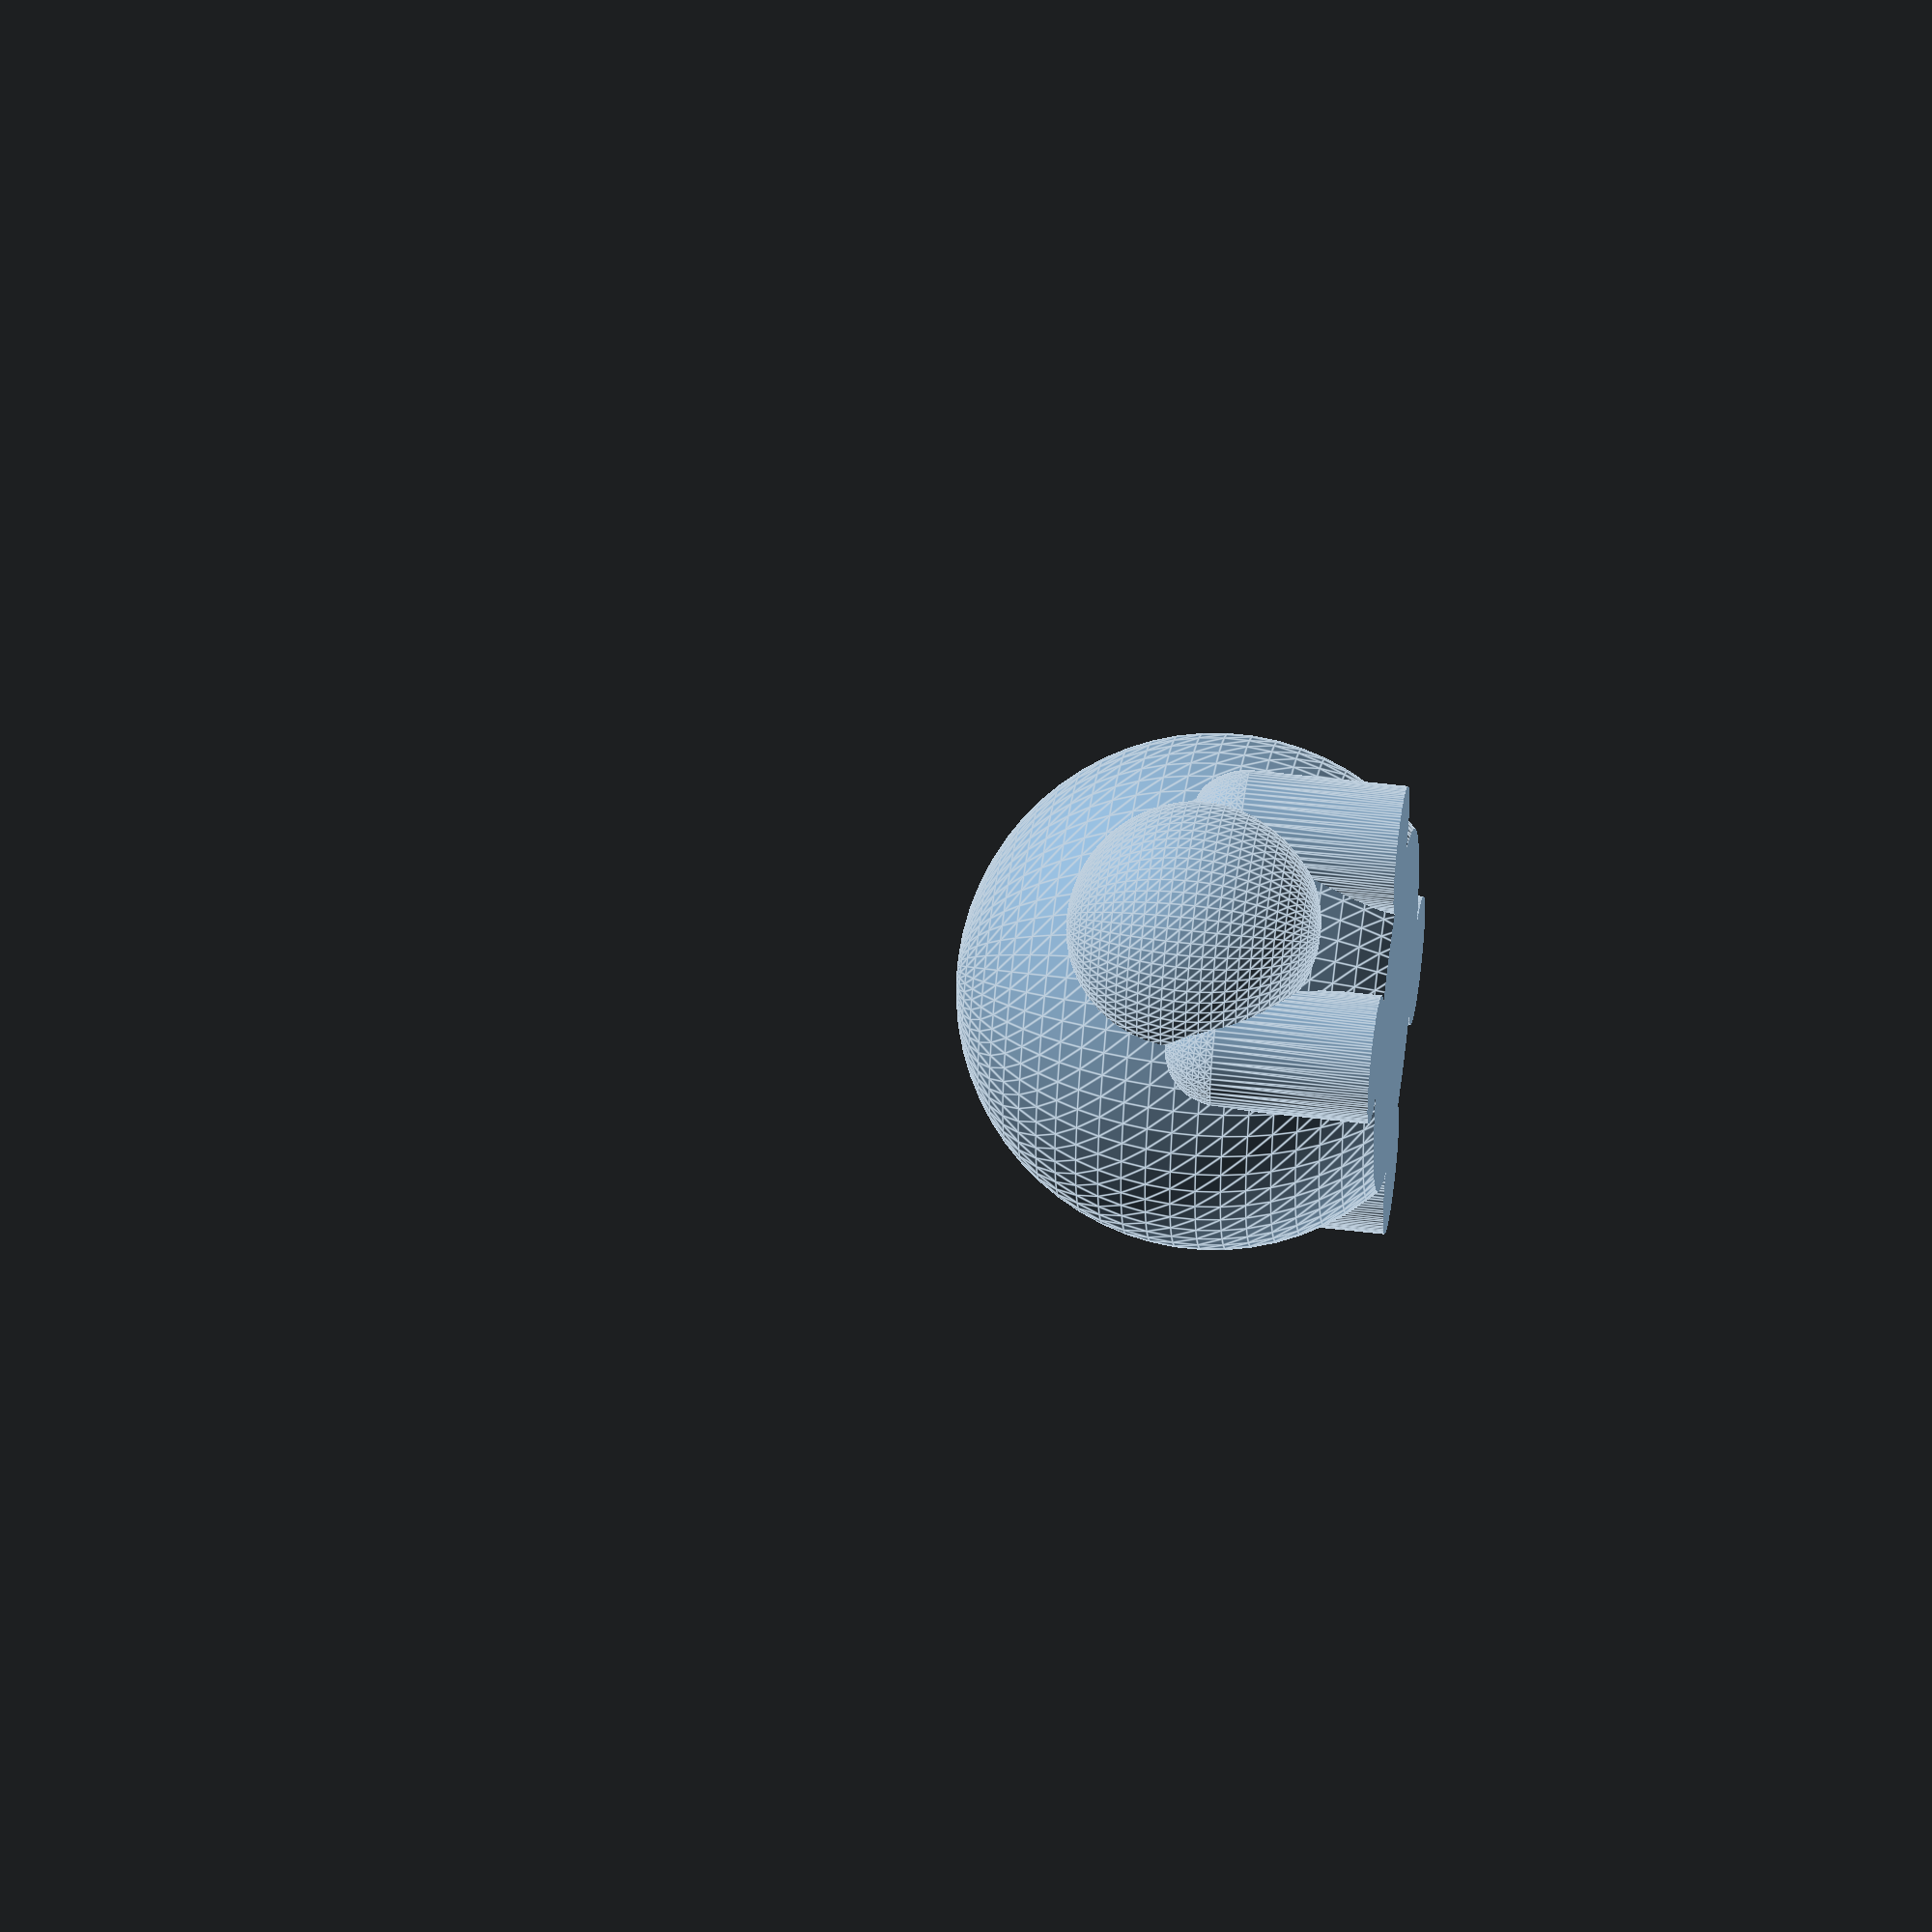
<openscad>
$fn=64;
union() {
  intersection() {
    translate(v = [0, 0, 8.485281]) {
      sphere(r = 12);
    }
    translate(v = [0, 0, 24]) {
      translate(v = [-24, -24, -24]) {
        cube(size = 48);
      }
    }
  }
  intersection() {
    union() {
      hull() {
        translate(v = [5.1000004, 8.83346, 7.2124896]) {
          sphere(r = 3);
        }
        translate(v = [0, 0, -12]) {
          translate(v = [5.1000004, 8.83346, 7.2124896]) {
            sphere(r = 3);
          }
        }
      }
      mirror(v = [1, 0, 0]) {
        hull() {
          translate(v = [5.1000004, 8.83346, 7.2124896]) {
            sphere(r = 3);
          }
          translate(v = [0, 0, -12]) {
            translate(v = [5.1000004, 8.83346, 7.2124896]) {
              sphere(r = 3);
            }
          }
        }
      }
      mirror(v = [0, 1, 0]) {
        union() {
          hull() {
            translate(v = [5.1000004, 8.83346, 7.2124896]) {
              sphere(r = 3);
            }
            translate(v = [0, 0, -12]) {
              translate(v = [5.1000004, 8.83346, 7.2124896]) {
                sphere(r = 3);
              }
            }
          }
          mirror(v = [1, 0, 0]) {
            hull() {
              translate(v = [5.1000004, 8.83346, 7.2124896]) {
                sphere(r = 3);
              }
              translate(v = [0, 0, -12]) {
                translate(v = [5.1000004, 8.83346, 7.2124896]) {
                  sphere(r = 3);
                }
              }
            }
          }
        }
      }
    }
    translate(v = [0, 0, 24]) {
      translate(v = [-24, -24, -24]) {
        cube(size = 48);
      }
    }
  }
  translate(v = [0, 9.6, 9]) {
    sphere(r = 6);
  }
}

</openscad>
<views>
elev=305.6 azim=18.9 roll=97.2 proj=o view=edges
</views>
